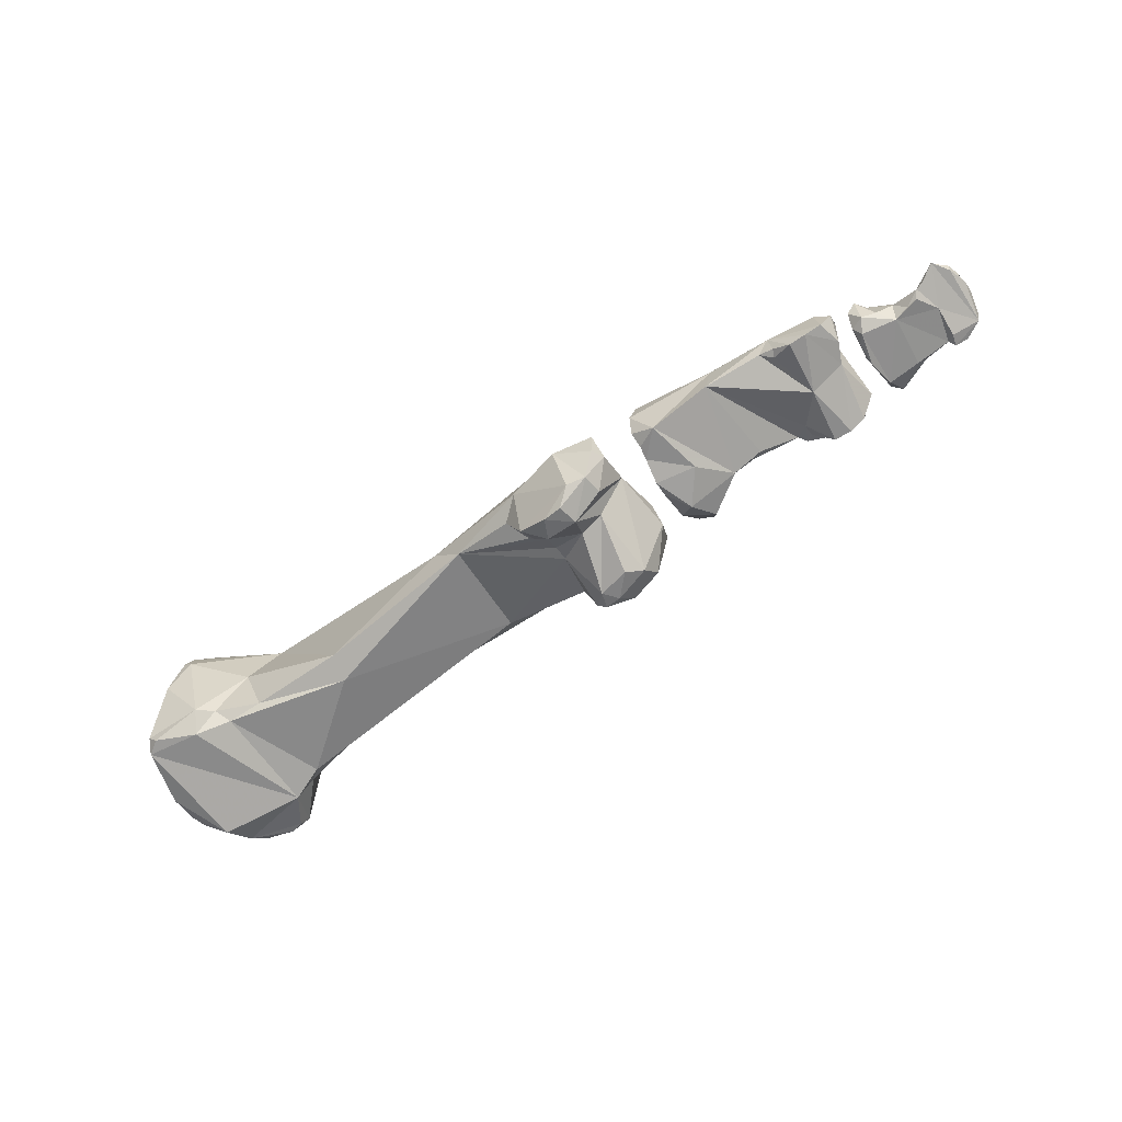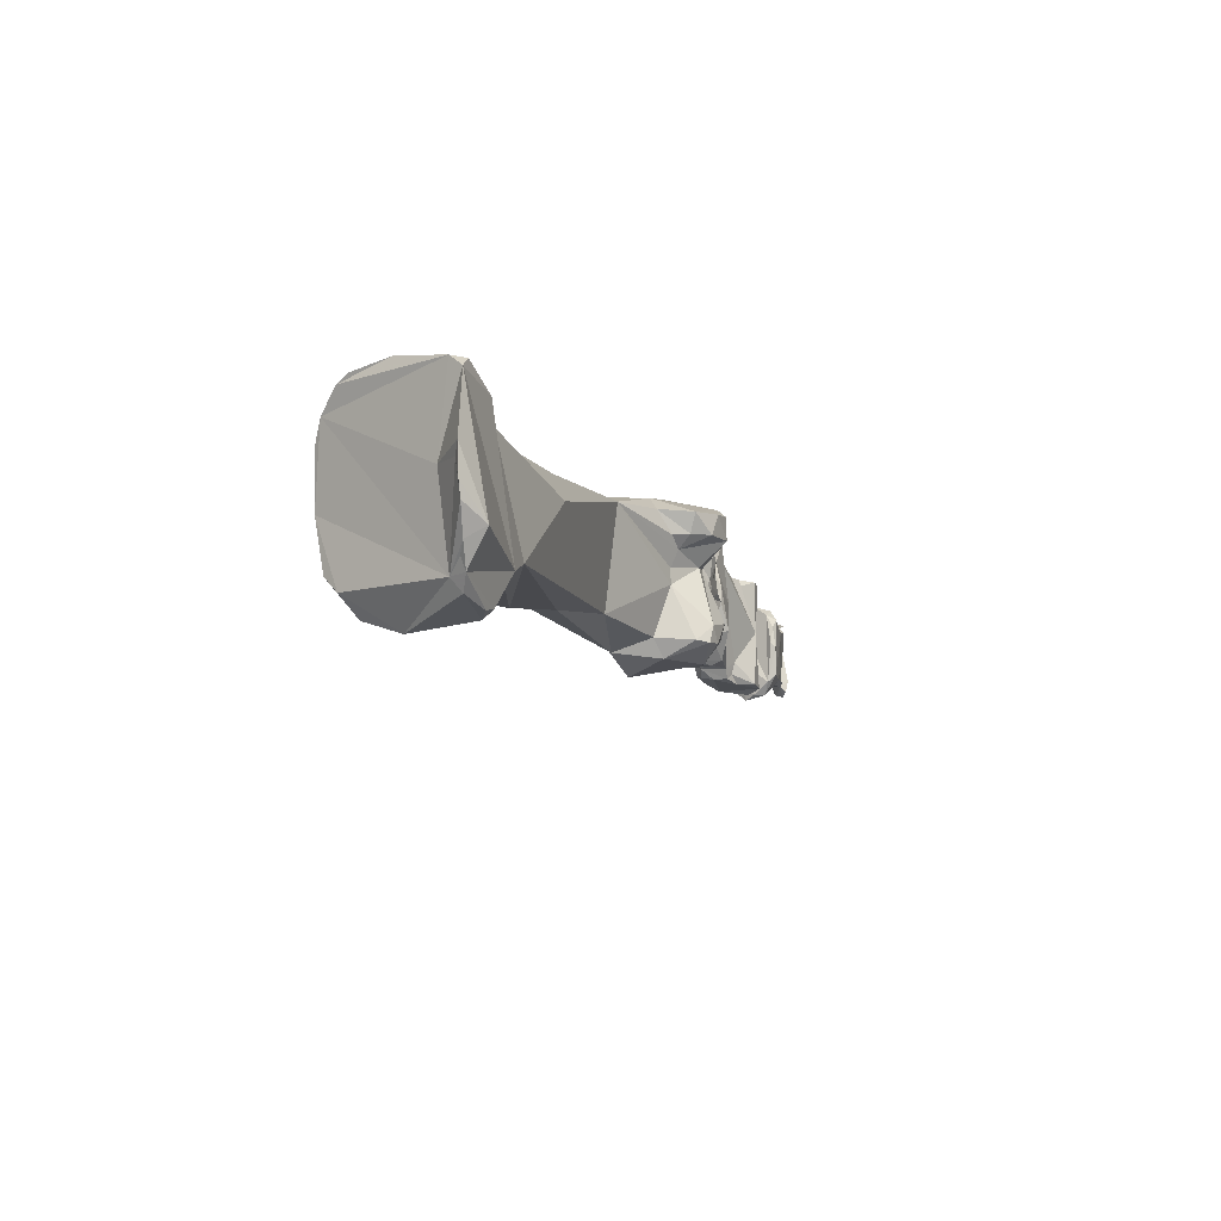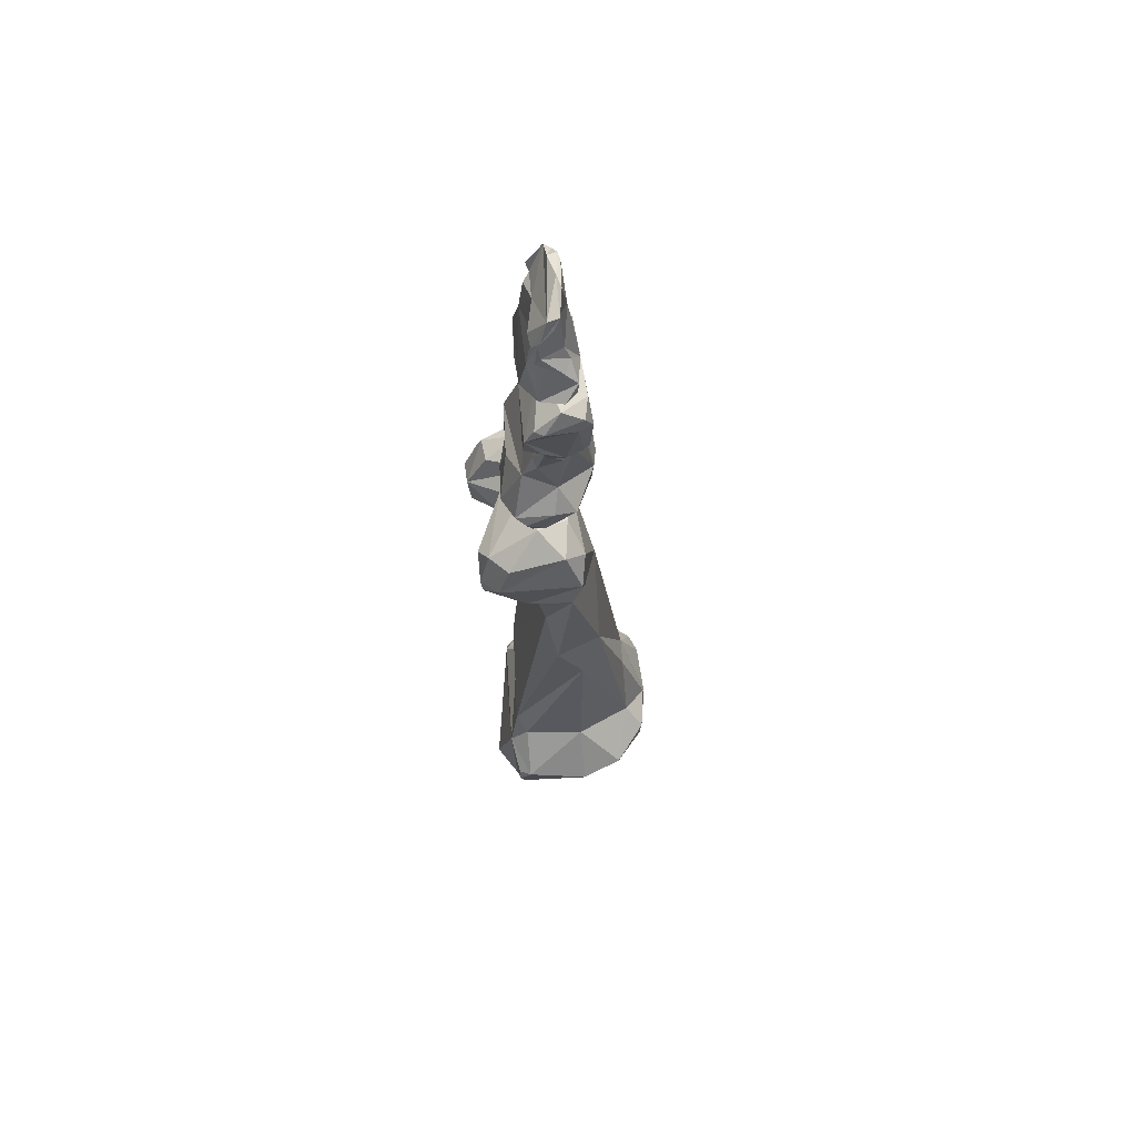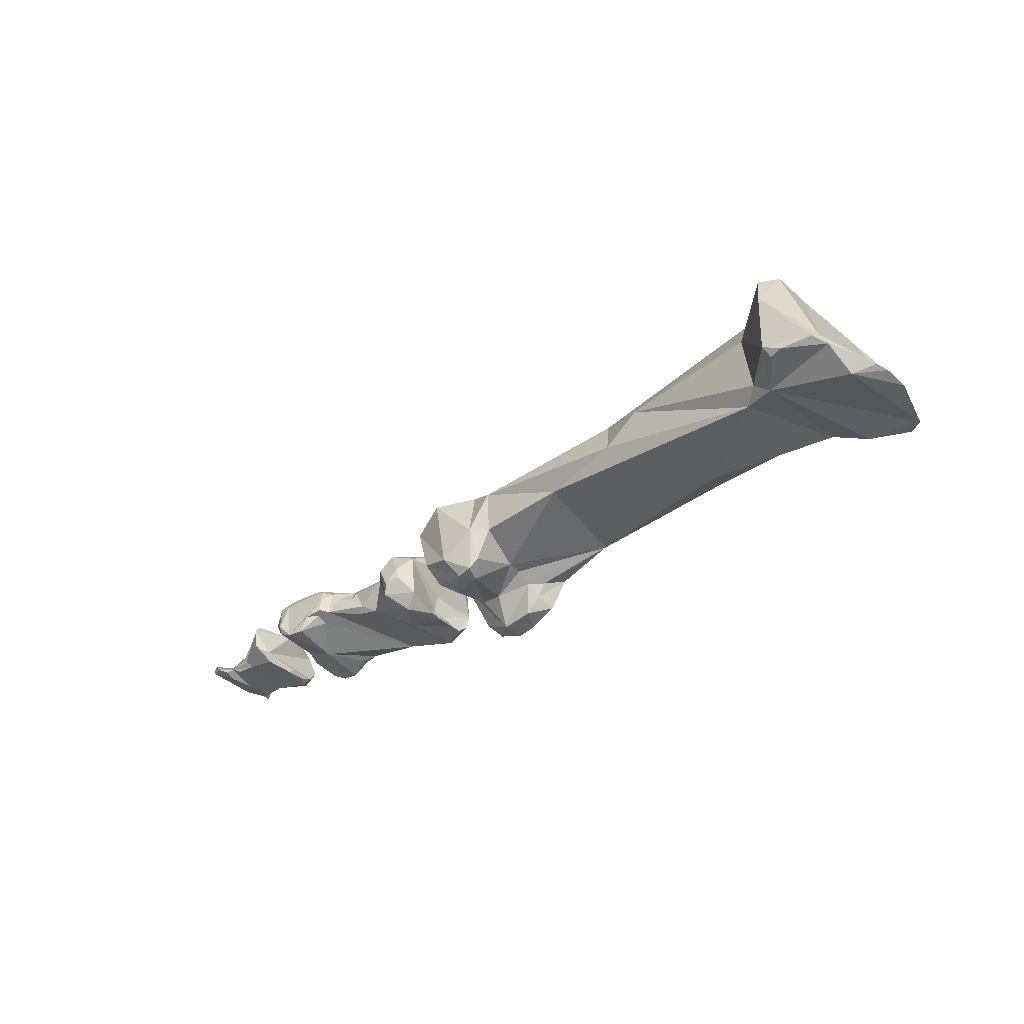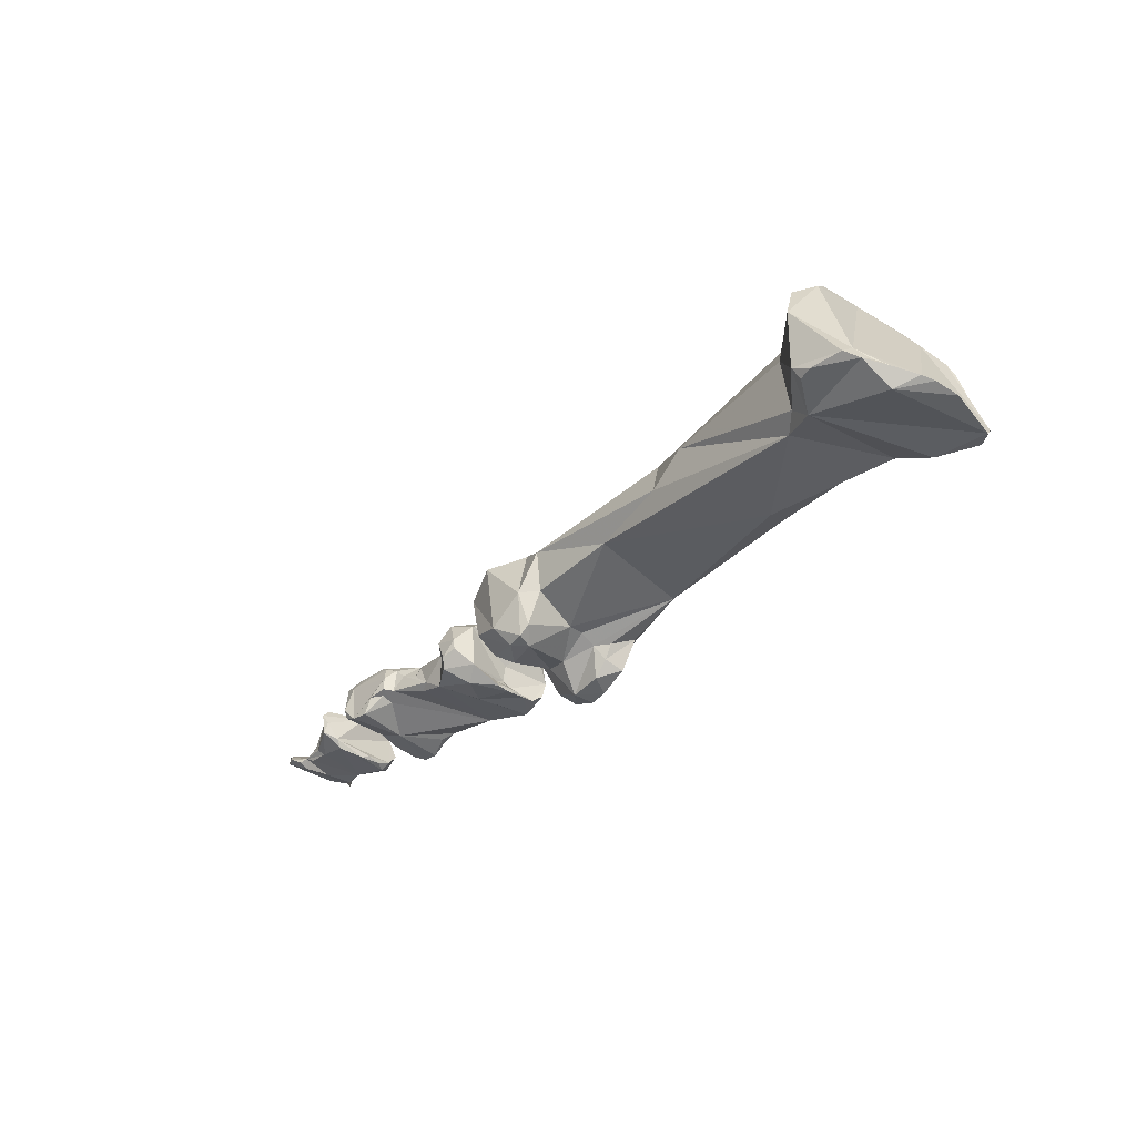
<metadata>
{"format":"obj","ext":"obj","renderer":"f3d","projection":"perspective","resolution":1024,"background":"white","views":[{"elev":-65.4,"azim":21.1,"up":"+Y"},{"elev":-25.7,"azim":-70.2,"up":"+Z"},{"elev":-9.9,"azim":88.0,"up":"+Z"},{"elev":-35.7,"azim":-153.6,"up":"+Y"},{"elev":-34.2,"azim":-144.8,"up":"+Y"}]}
</metadata>
<code>
v 0.06132 0.003992 -0.002523
v 0.0627 0.002596 -0.00279
v 0.06152 0.002786 -0.003206
v 0.06364 0.003682 -0.001541
v 0.0607 0.004319 -0.002874
v 0.06283 0.004067 -0.0007477
v 0.05979 0.00482 -0.002541
v 0.06111 0.002534 -0.003368
v 0.06443 0.003361 -0.002632
v 0.06205 0.002221 -0.00284
v 0.06059 0.00208 -0.003231
v 0.06405 0.003077 -0.00281
v 0.06384 0.002724 -0.0031
v 0.06302 0.002271 -0.00307
v 0.06012 0.001713 -1.744e-05
v 0.06304 0.002111 -0.002302
v 0.06271 0.002325 -0.0004639
v 0.06049 0.004061 -0.003707
v 0.06092 0.003018 -0.0035
v 0.06493 0.00374 -0.0006462
v 0.06497 0.003651 -0.002142
v 0.05999 0.00475 -0.004004
v 0.06182 0.00221 0.001183
v 0.06095 0.003854 6.747e-05
v 0.05881 0.004226 0.000451
v 0.06332 0.003276 0.001898
v 0.06407 0.003552 0.001474
v 0.06439 0.00369 0.0009224
v 0.0579 0.004659 -0.000839
v 0.05813 0.004675 -0.002038
v 0.05931 0.002755 -0.004788
v 0.05865 0.001759 -0.003706
v 0.06482 0.003017 -0.002332
v 0.05822 0.00187 0.0008214
v 0.05793 0.001421 -4.248e-05
v 0.06097 0.001947 0.0004134
v 0.06161 0.001898 0.0007106
v 0.06021 0.002785 0.0005362
v 0.05911 0.00218 0.0006691
v 0.06314 0.002869 0.002191
v 0.06478 0.003458 0.000102
v 0.05942 0.004106 -0.004936
v 0.05945 0.004725 -0.004306
v 0.06222 0.002002 0.00152
v 0.058 0.004152 0.0007325
v 0.05813 0.003513 0.001229
v 0.06408 0.003018 0.001297
v 0.05904 0.003461 -0.004773
v 0.05861 0.00231 -0.004157
v 0.05794 0.001525 -0.002106
v 0.05755 0.0028 0.001001
v 0.0575 0.001984 0.000243
v 0.05764 0.001582 -0.0006696
v 0.05773 0.001782 -0.001706
v 0.05551 0.002067 -0.005973
v 0.05278 0.004339 -0.006122
v 0.05612 0.004897 -0.005524
v 0.05651 0.003101 -0.005868
v 0.05387 0.003084 -0.006218
v 0.0541 0.001799 -0.002641
v 0.05439 0.002014 -0.006122
v 0.05625 0.002841 -0.001931
v 0.05648 0.002573 -0.005643
v 0.0528 0.003416 -0.006191
v 0.05305 0.005289 -0.005741
v 0.05221 0.004993 -0.005526
v 0.05341 0.005613 -0.00552
v 0.05587 0.005685 -0.005049
v 0.05697 0.005206 -0.005118
v 0.05742 0.003936 -0.004862
v 0.05314 0.003202 -0.005781
v 0.04809 0.002244 -9.408e-05
v 0.05297 0.002947 -0.005005
v 0.0537 0.001647 0.0008185
v 0.05256 0.002271 0.0001419
v 0.05477 0.001744 0.001045
v 0.05176 0.002676 0.0004829
v 0.05652 0.002799 -0.0004616
v 0.05634 0.004934 -0.001342
v 0.05228 0.003338 -0.005704
v 0.05155 0.004341 -0.005549
v 0.05044 0.004869 -0.005117
v 0.05088 0.005357 -0.004373
v 0.04682 0.00538 -0.0007405
v 0.0525 0.003549 0.0009028
v 0.05558 0.004538 0.0009465
v 0.05683 0.005342 -0.003801
v 0.04859 0.004034 2.866e-05
v 0.0443 0.001032 -0.001002
v 0.04794 0.002043 -0.006021
v 0.04984 0.002595 -0.005449
v 0.05266 0.002412 0.0006604
v 0.05579 0.002295 0.001105
v 0.05657 0.003874 0.0008737
v 0.0567 0.004498 7.405e-05
v 0.04922 0.002873 -0.005905
v 0.0504 0.003852 -0.00566
v 0.0491 0.005473 -0.003997
v 0.04997 0.004365 -0.005617
v 0.04541 0.006187 -0.004863
v 0.04738 0.004087 -0.006567
v 0.0441 0.006343 -0.003632
v 0.0437 0.006078 -0.001846
v 0.04343 0.004742 -0.0008034
v 0.04299 0.003137 -0.0006497
v 0.04287 0.001843 -0.001212
v 0.04314 0.001243 -0.001981
v 0.0432 0.001099 -0.002823
v 0.04584 0.001163 -0.004385
v 0.04478 0.0008787 -0.006706
v 0.04598 0.001707 -0.008071
v 0.04581 0.005213 -0.007647
v 0.04384 0.006126 -0.005166
v 0.04655 0.00394 -0.008001
v 0.04322 0.006039 -0.003748
v 0.04258 0.005264 -0.00251
v 0.04273 0.00492 -0.00162
v 0.0439 0.001738 -0.003517
v 0.04401 0.003307 -0.003891
v 0.04329 0.0008341 -0.004422
v 0.04321 0.001199 -0.003511
v 0.04373 0.001588 -0.004091
v 0.04397 0.001741 -0.007395
v 0.04349 0.0009462 -0.005354
v 0.04482 0.00272 -0.008427
v 0.04572 0.002365 -0.008458
v 0.04425 0.00483 -0.007271
v 0.04493 0.003456 -0.008412
v 0.04406 0.002071 -0.004059
v 0.04335 0.001079 -0.004865
v 0.04405 0.001751 -0.004735
v 0.04025 0.00576 -0.011
v 0.04229 0.004711 -0.009751
v 0.03942 0.000842 -0.01127
v 0.04111 0.00589 -0.009205
v 0.03727 0.002565 -0.01156
v 0.0375 0.006018 -0.01042
v 0.04249 0.003035 -0.008089
v 0.04128 0.001418 -0.0104
v 0.04211 0.004804 -0.007352
v 0.03763 -9.999e-05 -0.01081
v 0.03863 -0.0002673 -0.01045
v 0.03605 0.0047 -0.002552
v 0.04043 0.004824 -0.003885
v 0.03088 0.006904 -0.007091
v 0.03625 0.002844 -0.01061
v 0.03604 0.005319 -0.01128
v 0.03703 0.0005263 -0.01078
v 0.0412 0.002941 -0.004114
v 0.04068 0.0001983 -0.009393
v 0.03771 -0.0003066 -0.009721
v 0.03956 -0.0004279 -0.008817
v 0.02789 0.004532 -0.00552
v 0.03456 0.002402 -0.002549
v 0.03775 0.002645 -0.0009818
v 0.04034 0.00334 -0.001051
v 0.04079 0.001876 -0.002029
v 0.01398 0.009582 -0.01054
v 0.02635 0.007433 -0.01199
v 0.0361 0.001705 -0.007522
v 0.0308 0.003802 -0.01144
v 0.02597 0.004739 -0.01324
v 0.03937 0.0008495 -0.005159
v 0.03804 -0.001131 -0.004263
v 0.03994 -1.121e-05 -0.003328
v 0.03789 0.0005541 -0.005801
v 0.0195 0.002501 -0.00887
v 0.02974 0.002667 -0.005194
v 0.03354 0.001651 -0.003918
v 0.03452 -0.0003563 -0.00395
v 0.03828 -0.0005425 -0.002004
v 0.03951 -0.0002809 -0.002019
v 0.04023 0.00153 -0.001244
v 0.01272 0.01124 -0.01395
v 0.01119 0.01141 -0.01381
v 0.01724 0.009508 -0.01255
v 0.01001 0.011 -0.01068
v 0.009354 0.01046 -0.009599
v 0.008301 0.009188 -0.008675
v 0.008498 0.007779 -0.00831
v 0.01233 0.006054 -0.009863
v 0.01377 0.009986 -0.01534
v 0.02363 0.006462 -0.0139
v 0.03586 0.001632 -0.006577
v 0.01959 0.001847 -0.01053
v 0.0151 0.002166 -0.01615
v 0.0375 -0.001283 -0.002994
v 0.03631 -0.001169 -0.00341
v 0.03602 -0.0008512 -0.004826
v 0.03562 0.001057 -0.005611
v 0.01343 0.002656 -0.01042
v 0.0346 0.001078 -0.005147
v 0.03512 0.0001623 -0.004998
v 0.01275 0.01114 -0.01647
v 0.0116 0.01017 -0.01796
v 0.01178 0.01104 -0.0169
v 0.009203 0.00335 -0.01941
v 0.007506 0.003387 -0.01452
v 0.005722 0.002193 -0.01004
v 0.007883 0.008358 -0.008435
v 0.007084 0.005633 -0.008538
v 0.009382 0.002486 -0.009284
v 0.01043 0.002753 -0.009965
v 0.01479 0.00668 -0.01718
v 0.01275 0.009485 -0.01902
v 0.01429 0.002922 -0.01714
v 0.01127 0.002223 -0.01077
v 0.01315 0.001808 -0.01751
v 0.01252 0.007074 -0.02019
v 0.009482 0.002768 -0.02021
v 0.008689 0.00231 -0.01958
v 0.008299 0.002446 -0.01893
v 0.007635 0.002043 -0.01849
v 0.006105 0.001868 -0.01517
v 0.006454 0.001703 -0.01716
v 0.005604 0.001423 -0.01083
v 0.005509 0.001512 -0.01466
v 0.006364 0.001489 -0.009995
v 0.009023 0.001449 -0.01052
v 0.01266 0.003204 -0.02004
v 0.007925 0.000936 -0.01785
v 0.01226 0.002437 -0.01978
v 0.01147 0.002523 -0.02018
v 0.00601 0.001634 -0.01635
f 1 2 3
f 1 4 2
f 3 5 1
f 4 1 6
f 7 6 1
f 1 5 7
f 2 8 3
f 4 9 2
f 10 11 2
f 8 2 11
f 2 9 12
f 13 14 2
f 12 13 2
f 2 11 10
f 11 2 15
f 2 14 16
f 17 2 16
f 17 15 2
f 3 18 5
f 19 18 3
f 8 19 3
f 20 21 4
f 21 9 4
f 6 20 4
f 5 18 22
f 5 22 7
f 23 6 24
f 6 7 25
f 25 24 6
f 26 27 6
f 27 28 6
f 20 6 28
f 26 6 23
f 7 29 25
f 30 29 7
f 30 7 22
f 19 8 31
f 31 8 11
f 13 12 9
f 9 21 13
f 15 32 11
f 11 32 31
f 13 33 14
f 21 33 13
f 14 33 16
f 15 34 35
f 32 15 35
f 36 15 37
f 15 17 37
f 38 39 15
f 34 15 39
f 15 36 38
f 17 16 33
f 40 17 33
f 23 17 40
f 37 17 23
f 18 19 22
f 31 22 19
f 21 20 41
f 41 20 28
f 21 41 33
f 42 43 22
f 42 22 31
f 22 43 30
f 26 23 40
f 23 44 40
f 38 23 24
f 23 38 36
f 23 36 37
f 23 40 44
f 25 38 24
f 45 25 29
f 45 46 25
f 25 46 39
f 38 25 39
f 40 47 26
f 27 26 47
f 41 28 27
f 41 27 47
f 45 29 30
f 48 30 42
f 30 43 42
f 45 30 49
f 30 48 49
f 42 31 48
f 32 49 31
f 49 48 31
f 32 50 49
f 32 35 50
f 33 41 47
f 40 33 47
f 34 39 46
f 51 34 46
f 34 51 52
f 35 34 52
f 35 53 50
f 35 52 53
f 45 52 51
f 46 45 51
f 45 49 52
f 54 49 50
f 54 52 49
f 50 53 54
f 52 54 53
f 55 56 57
f 55 57 58
f 59 56 55
f 55 60 61
f 55 62 60
f 62 55 63
f 59 55 61
f 58 63 55
f 64 56 59
f 65 57 56
f 66 65 56
f 66 56 64
f 57 67 68
f 68 69 57
f 69 58 57
f 65 67 57
f 70 58 69
f 63 58 70
f 59 71 64
f 61 71 59
f 60 72 73
f 74 75 60
f 76 74 60
f 60 75 77
f 77 72 60
f 76 60 62
f 61 60 73
f 71 61 73
f 78 76 62
f 63 70 62
f 62 79 78
f 79 62 70
f 64 80 66
f 73 80 64
f 71 73 64
f 67 65 66
f 66 81 82
f 83 67 66
f 83 66 82
f 81 66 80
f 67 79 68
f 67 83 84
f 85 67 84
f 67 85 86
f 86 79 67
f 68 87 69
f 87 68 79
f 70 69 87
f 79 70 87
f 88 89 72
f 72 77 85
f 85 88 72
f 89 90 72
f 72 91 80
f 90 91 72
f 72 80 73
f 74 76 85
f 74 92 75
f 92 74 85
f 92 77 75
f 93 76 78
f 93 85 76
f 77 92 85
f 93 78 94
f 78 95 94
f 78 79 95
f 86 95 79
f 81 80 96
f 96 80 91
f 81 97 82
f 97 81 96
f 83 82 98
f 97 99 82
f 100 82 101
f 99 101 82
f 82 100 98
f 84 83 98
f 84 98 100
f 88 85 84
f 102 103 84
f 88 84 103
f 100 102 84
f 93 86 85
f 86 94 95
f 86 93 94
f 103 104 88
f 105 88 104
f 89 88 105
f 106 89 105
f 89 106 107
f 107 108 89
f 89 108 109
f 109 90 89
f 109 110 90
f 111 90 110
f 91 90 96
f 90 111 101
f 96 90 101
f 96 101 99
f 99 97 96
f 112 100 101
f 113 102 100
f 113 100 112
f 101 111 114
f 101 114 112
f 103 102 115
f 115 102 113
f 103 115 116
f 117 103 116
f 104 103 117
f 105 104 117
f 117 116 105
f 107 106 105
f 105 118 107
f 105 116 119
f 119 118 105
f 108 107 118
f 120 109 108
f 120 108 121
f 108 122 121
f 122 108 118
f 109 120 110
f 110 123 111
f 110 120 124
f 124 123 110
f 125 111 123
f 125 126 111
f 111 126 114
f 113 112 127
f 128 127 112
f 114 128 112
f 127 115 113
f 126 128 114
f 115 127 116
f 127 119 116
f 119 129 118
f 122 118 129
f 127 129 119
f 121 130 120
f 124 120 130
f 121 122 130
f 131 122 129
f 131 130 122
f 123 127 128
f 123 128 125
f 129 127 123
f 131 123 124
f 129 123 131
f 124 130 131
f 128 126 125
f 132 133 134
f 135 133 132
f 136 132 134
f 136 137 132
f 135 132 137
f 138 139 133
f 139 134 133
f 133 135 140
f 138 133 140
f 136 134 141
f 134 142 141
f 142 134 139
f 135 143 144
f 135 144 140
f 135 137 145
f 145 143 135
f 136 146 147
f 137 136 147
f 148 146 136
f 141 148 136
f 145 137 147
f 140 149 138
f 138 149 150
f 150 139 138
f 139 150 142
f 144 149 140
f 151 148 141
f 141 142 151
f 142 150 152
f 142 152 151
f 143 145 153
f 154 155 143
f 153 154 143
f 143 156 144
f 155 156 143
f 149 144 157
f 157 144 156
f 158 145 159
f 153 145 158
f 159 145 147
f 146 160 161
f 146 148 160
f 161 147 146
f 147 161 162
f 147 162 159
f 151 160 148
f 163 149 164
f 165 164 149
f 149 163 150
f 165 149 157
f 163 152 150
f 160 151 166
f 152 163 151
f 163 166 151
f 153 167 168
f 168 154 153
f 153 158 167
f 168 169 154
f 154 170 171
f 169 170 154
f 155 154 171
f 172 173 155
f 171 172 155
f 155 173 156
f 157 156 173
f 172 157 173
f 172 165 157
f 158 174 175
f 159 176 158
f 176 174 158
f 175 177 158
f 158 177 178
f 178 179 158
f 179 180 158
f 181 158 180
f 158 181 167
f 182 159 183
f 159 182 176
f 183 159 162
f 161 160 168
f 184 168 160
f 166 184 160
f 185 161 168
f 161 185 186
f 186 162 161
f 183 162 186
f 163 164 166
f 164 172 187
f 187 188 164
f 188 189 164
f 165 172 164
f 164 189 190
f 164 190 166
f 184 166 190
f 167 191 185
f 167 185 168
f 181 191 167
f 168 190 192
f 169 168 192
f 184 190 168
f 192 193 169
f 169 193 170
f 170 188 171
f 193 189 170
f 188 170 189
f 172 171 187
f 171 188 187
f 176 182 174
f 182 194 174
f 194 175 174
f 175 178 177
f 195 175 196
f 196 175 194
f 178 175 197
f 175 195 197
f 178 198 199
f 199 179 178
f 178 197 198
f 179 200 180
f 201 200 179
f 201 179 199
f 201 180 200
f 180 201 202
f 180 202 181
f 202 203 181
f 181 203 191
f 183 204 182
f 204 205 182
f 205 194 182
f 204 183 206
f 183 186 206
f 207 185 191
f 185 207 186
f 206 186 208
f 208 186 207
f 193 190 189
f 193 192 190
f 203 207 191
f 196 194 205
f 195 209 197
f 196 205 195
f 205 209 195
f 210 197 209
f 210 211 197
f 211 212 197
f 213 197 212
f 214 197 215
f 213 215 197
f 197 214 198
f 216 199 198
f 198 217 216
f 214 217 198
f 199 202 201
f 199 218 202
f 218 199 216
f 218 219 202
f 202 219 203
f 219 207 203
f 205 204 209
f 209 204 220
f 220 204 206
f 220 206 208
f 207 219 208
f 221 208 216
f 219 216 208
f 208 221 211
f 208 211 222
f 222 220 208
f 209 220 210
f 210 223 211
f 220 223 210
f 211 221 213
f 223 222 211
f 211 213 212
f 215 213 221
f 215 224 214
f 214 224 217
f 221 224 215
f 216 219 218
f 221 216 217
f 224 221 217
f 222 223 220

</code>
